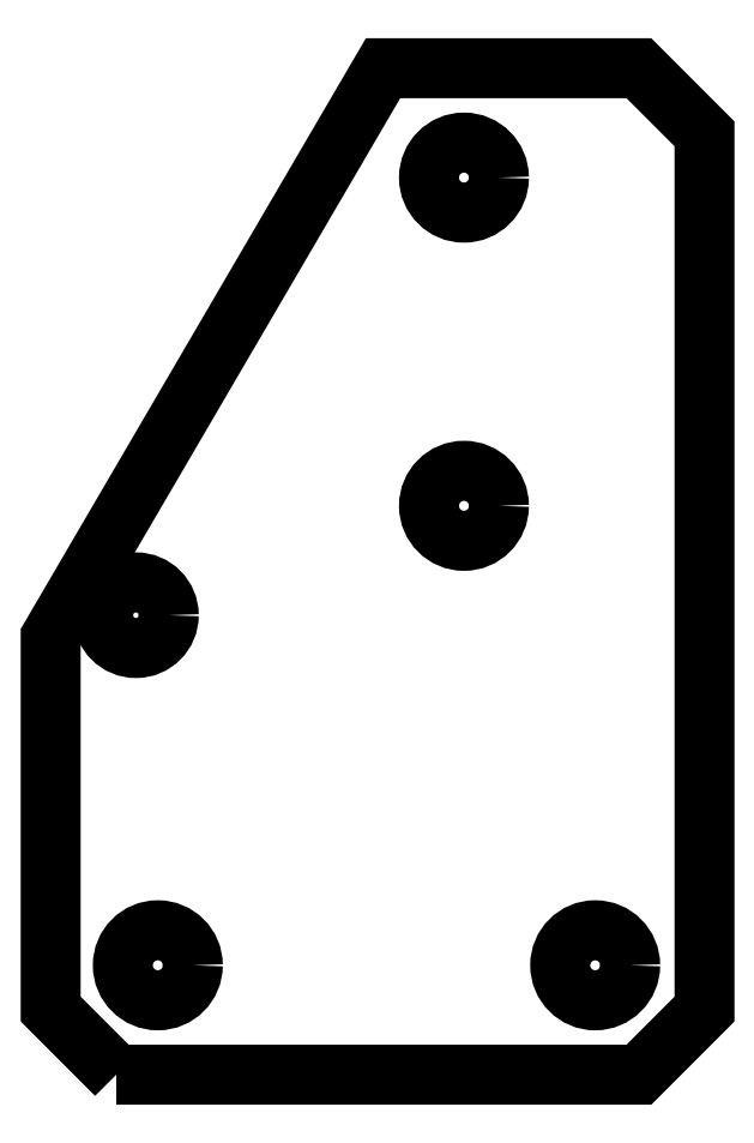
<metadata>
{"format":"dxf","ext":"dxf","renderer":"ezdxf+matplotlib","layout":"modelspace","background":"white","min_lineweight":24,"dpi":150}
</metadata>
<code>
0
SECTION
2
ENTITIES
0
LWPOLYLINE
8
0
90
8
70
1
43
0
10
-21.9
20
-5
10
2
20
-5
10
5
20
-2
10
5
20
38
10
2
20
41
10
-9.7
20
41
10
-24.9
20
15
10
-24.9
20
-2
0
CIRCLE
8
0
10
0
20
0
30
0
40
1.6
210
0
220
0
230
1
0
CIRCLE
8
0
10
-6
20
21
30
0
40
1.6
210
0
220
0
230
1
0
CIRCLE
8
0
10
-20
20
0
30
0
40
1.6
210
0
220
0
230
1
0
CIRCLE
8
0
10
-6
20
36
30
0
40
1.6
210
0
220
0
230
1
0
CIRCLE
8
0
10
-21
20
16
30
0
40
1.5
210
0
220
0
230
1
0
ENDSEC
0
EOF

</code>
